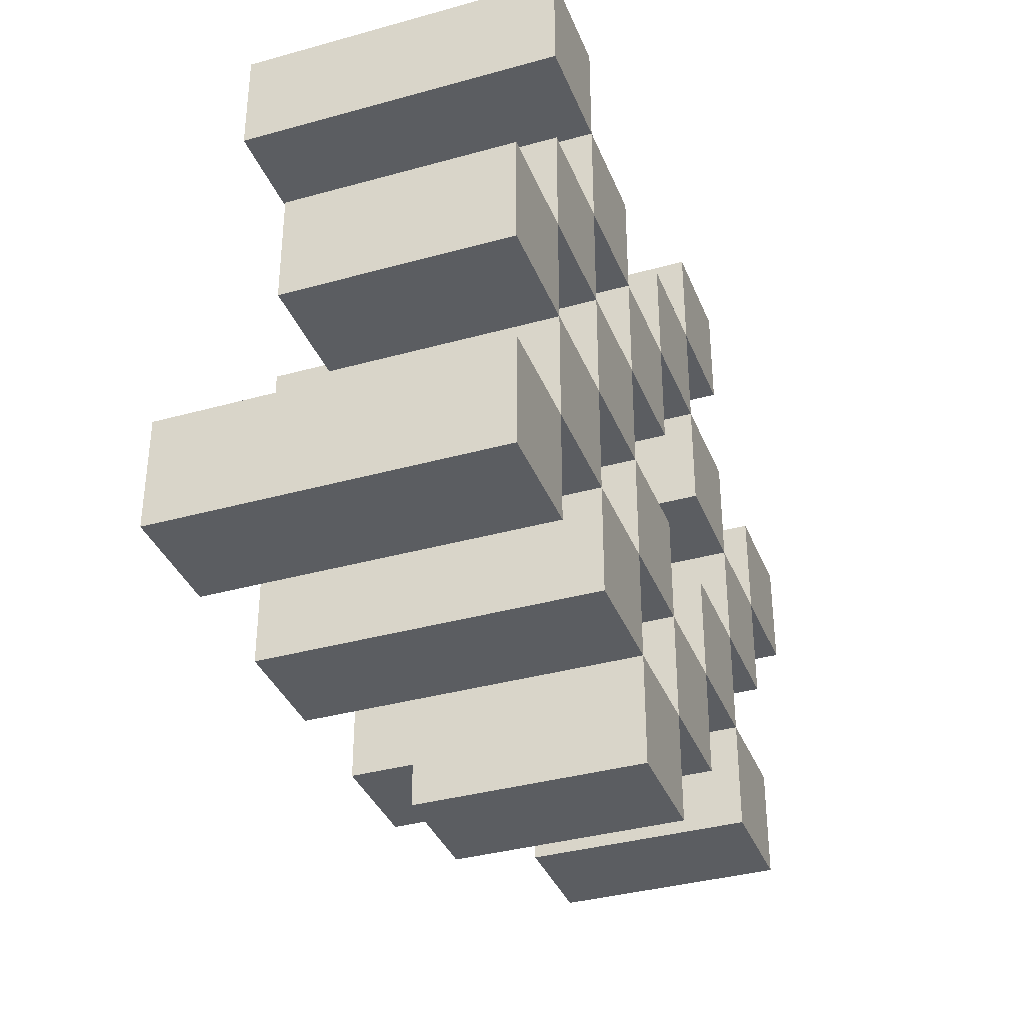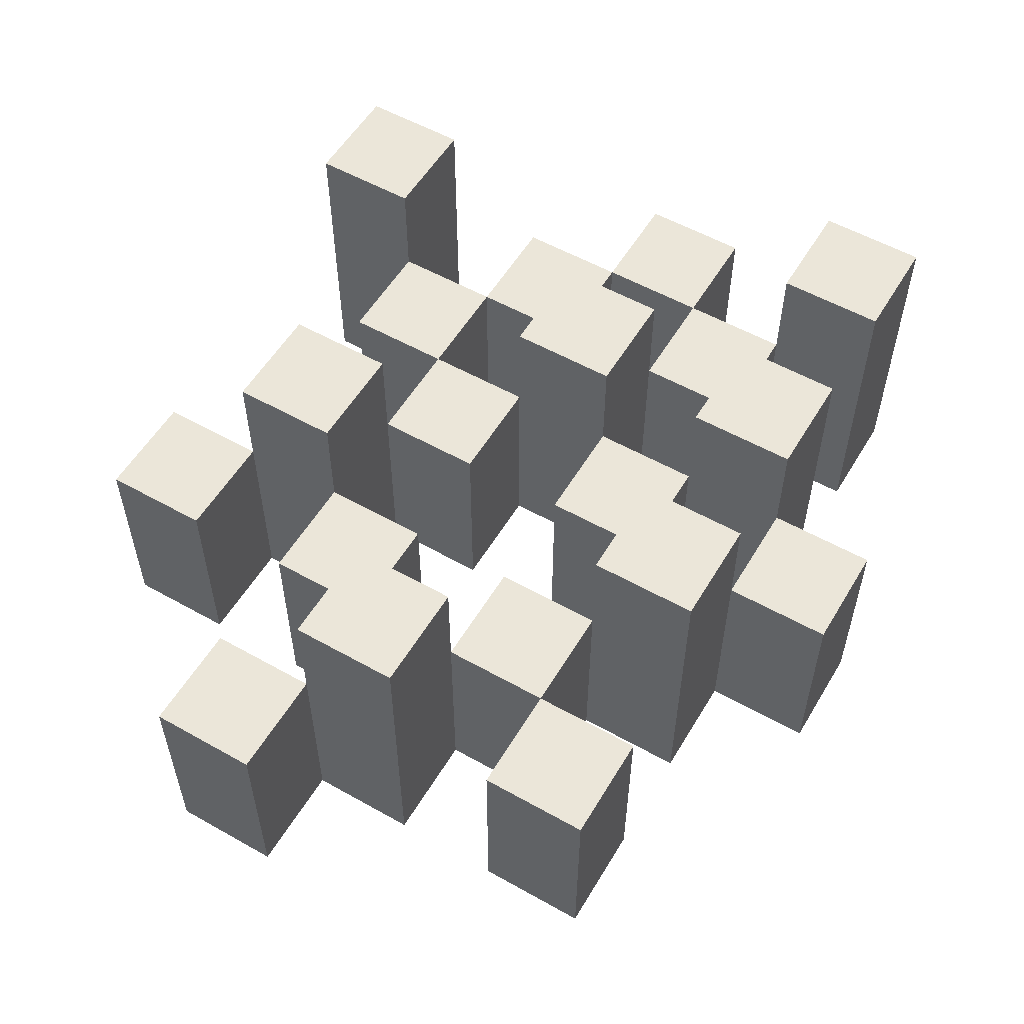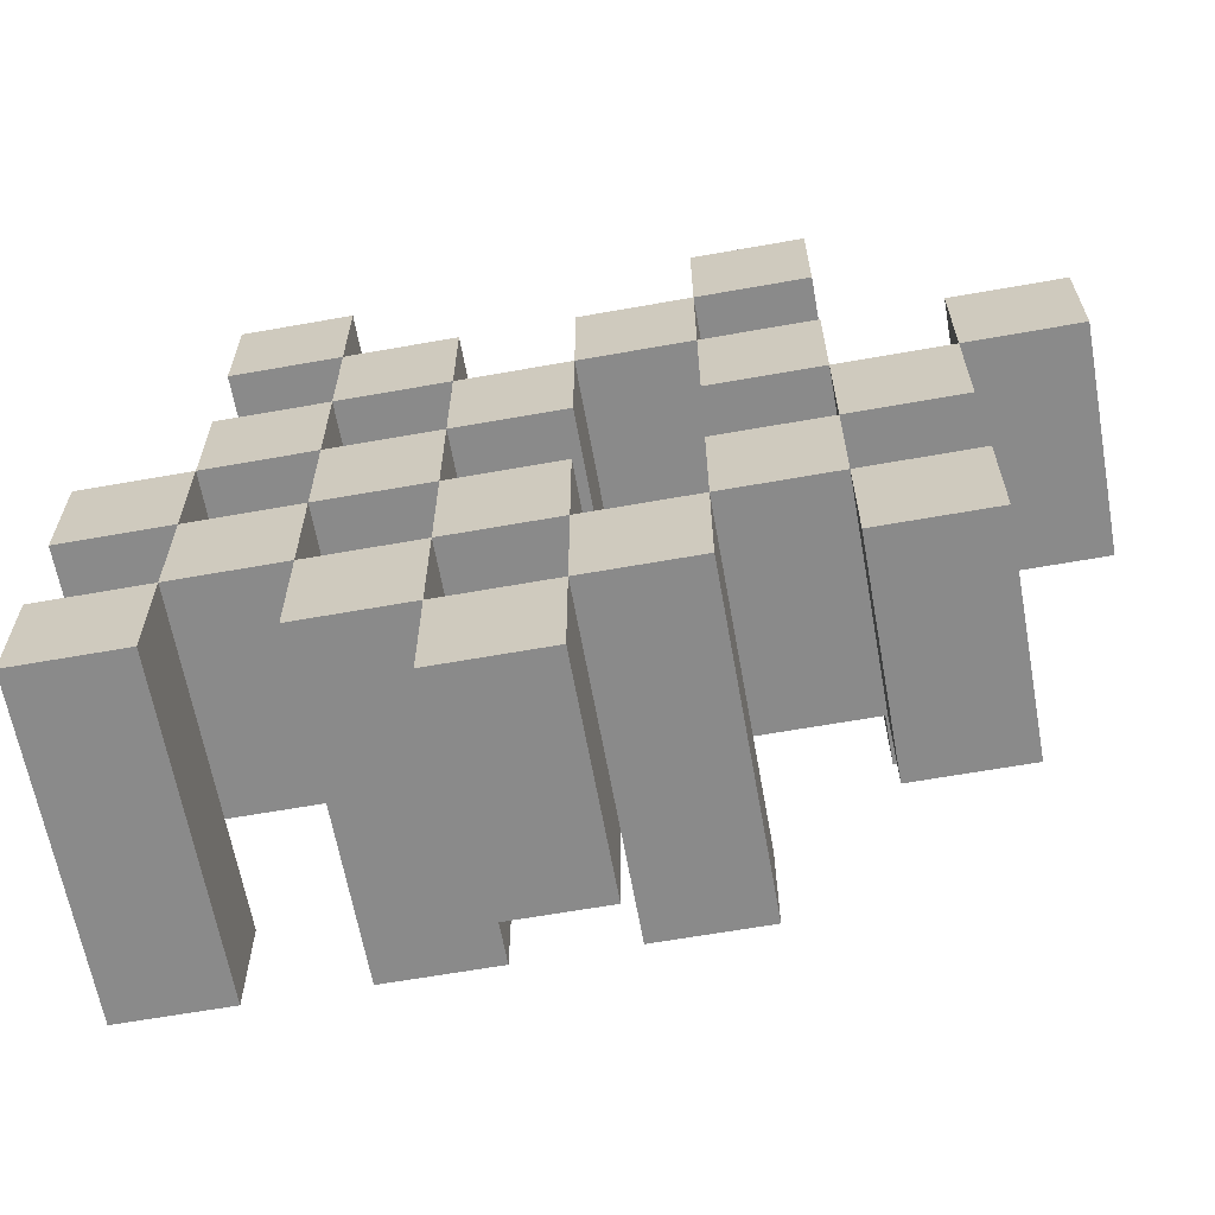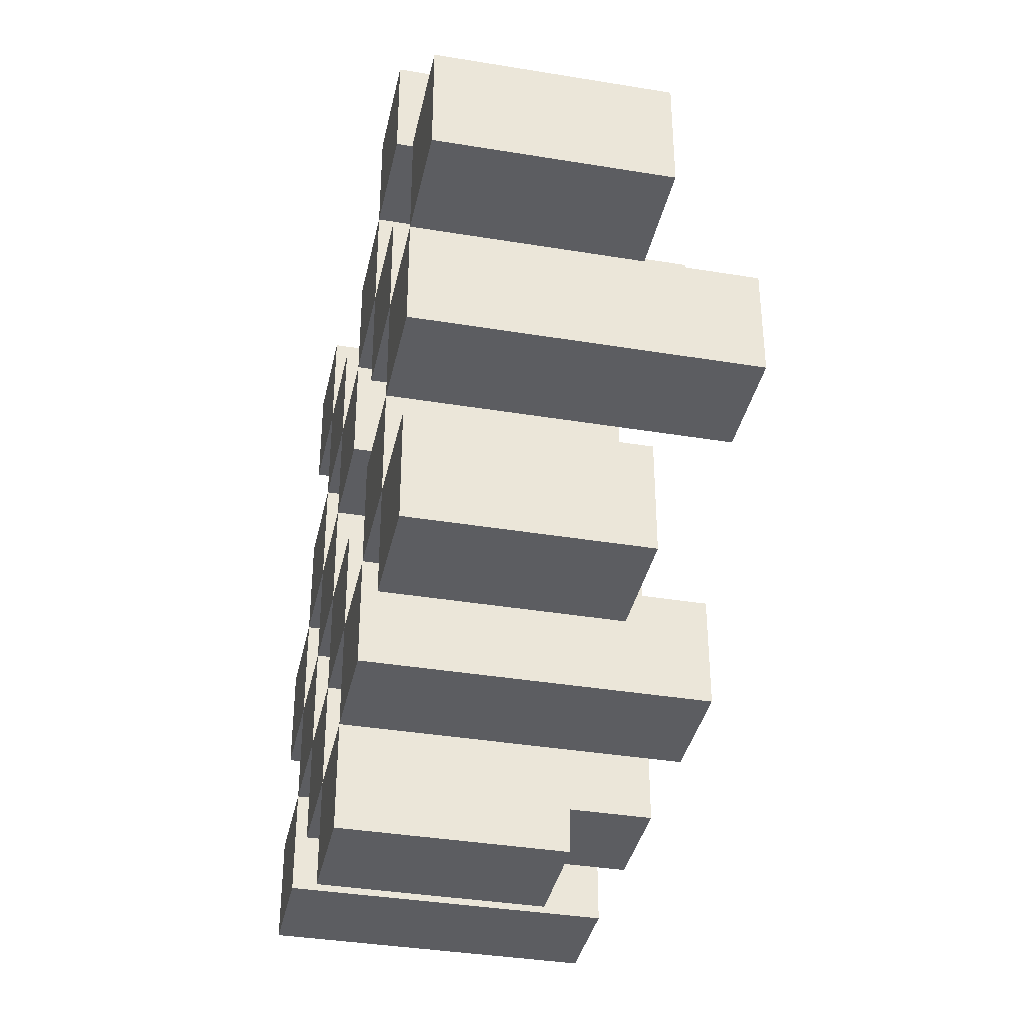
<metadata>
{"format":"obj","ext":"obj","renderer":"f3d","projection":"perspective","resolution":1024,"background":"white","views":[{"elev":-36.1,"azim":-69.9,"up":"+Z"},{"elev":55.6,"azim":120.6,"up":"+Y"},{"elev":-63.6,"azim":10.2,"up":"+Z"},{"elev":-37.2,"azim":78.0,"up":"+Z"}]}
</metadata>
<code>
o
v 35.9 0.9 13
v 35.9 0.9 12.9
v 35.9 0.9 12.8
v 35.9 0.9 12.7
v 35.9 1.1 13
v 35.9 1.1 12.9
v 35.9 1.2 12.8
v 35.9 1.2 12.7
v 36 0.9 13.3
v 36 0.9 13.2
v 36 0.9 13.1
v 36 0.9 13
v 36 0.9 12.9
v 36 0.9 12.8
v 36 1.1 13.1
v 36 1.1 13
v 36 1.1 12.9
v 36 1.1 12.8
v 36 1.2 13.3
v 36 1.2 13.2
v 36.1 0.9 13.2
v 36.1 0.9 13.1
v 36.1 0.9 13
v 36.1 0.9 12.9
v 36.1 0.9 12.8
v 36.1 0.9 12.7
v 36.1 1.1 13.2
v 36.1 1.1 13.1
v 36.1 1.1 13
v 36.1 1.1 12.9
v 36.1 1.1 12.8
v 36.1 1.2 13
v 36.1 1.2 12.9
v 36.1 1.2 12.8
v 36.1 1.2 12.7
v 36.2 0.9 13.1
v 36.2 0.9 13
v 36.2 0.9 12.9
v 36.2 0.9 12.8
v 36.2 0.9 12.7
v 36.2 0.9 12.6
v 36.2 1.1 13.1
v 36.2 1.1 13
v 36.2 1.1 12.9
v 36.2 1.1 12.8
v 36.2 1.1 12.7
v 36.2 1.1 12.6
v 36.3 0.9 13.2
v 36.3 0.9 13.1
v 36.3 0.9 12.8
v 36.3 0.9 12.7
v 36.3 1.1 13.1
v 36.3 1.1 12.8
v 36.3 1.1 12.7
v 36.3 1.2 13.2
v 36.3 1.2 13.1
v 36.3 1.2 12.8
v 36.3 1.2 12.7
v 36.4 0.9 13.3
v 36.4 0.9 13.2
v 36.4 0.9 13.1
v 36.4 0.9 13
v 36.4 0.9 12.9
v 36.4 0.9 12.8
v 36.4 1.1 13.3
v 36.4 1.1 13.2
v 36.4 1.1 13.1
v 36.4 1.1 13
v 36.4 1.1 12.9
v 36.4 1.1 12.8
v 36.5 0.9 13
v 36.5 0.9 12.9
v 36.5 0.9 12.8
v 36.5 0.9 12.7
v 36.5 1.1 13
v 36.5 1.1 12.9
v 36.5 1.1 12.8
v 36.5 1.1 12.7
v 36.5 1.2 13
v 36.5 1.2 12.9
v 36.6 0.9 13.1
v 36.6 0.9 13
v 36.6 1.1 13.1
v 36.6 1.1 13
v 36 0.9 13
v 36 0.9 12.9
v 36 0.9 12.8
v 36 0.9 12.7
v 36 1.1 13
v 36 1.1 12.9
v 36 1.1 12.8
v 36 1.2 12.8
v 36 1.2 12.7
v 36.1 0.9 13.3
v 36.1 0.9 13.2
v 36.1 0.9 13.1
v 36.1 0.9 13
v 36.1 0.9 12.9
v 36.1 0.9 12.8
v 36.1 1.1 13.2
v 36.1 1.1 13.1
v 36.1 1.1 13
v 36.1 1.1 12.9
v 36.1 1.1 12.8
v 36.1 1.2 13.3
v 36.1 1.2 13.2
v 36.2 0.9 13.2
v 36.2 0.9 13.1
v 36.2 0.9 13
v 36.2 0.9 12.9
v 36.2 0.9 12.8
v 36.2 0.9 12.7
v 36.2 1.1 13.2
v 36.2 1.1 13.1
v 36.2 1.1 13
v 36.2 1.1 12.9
v 36.2 1.1 12.8
v 36.2 1.1 12.7
v 36.2 1.2 13
v 36.2 1.2 12.9
v 36.2 1.2 12.8
v 36.2 1.2 12.7
v 36.3 0.9 13.1
v 36.3 0.9 13
v 36.3 0.9 12.9
v 36.3 0.9 12.8
v 36.3 0.9 12.7
v 36.3 0.9 12.6
v 36.3 1.1 13.1
v 36.3 1.1 13
v 36.3 1.1 12.9
v 36.3 1.1 12.8
v 36.3 1.1 12.7
v 36.3 1.1 12.6
v 36.4 0.9 13.2
v 36.4 0.9 13.1
v 36.4 0.9 12.8
v 36.4 0.9 12.7
v 36.4 1.1 13.2
v 36.4 1.1 13.1
v 36.4 1.1 12.8
v 36.4 1.2 13.2
v 36.4 1.2 13.1
v 36.4 1.2 12.8
v 36.4 1.2 12.7
v 36.5 0.9 13.3
v 36.5 0.9 13.2
v 36.5 0.9 13.1
v 36.5 0.9 13
v 36.5 0.9 12.9
v 36.5 0.9 12.8
v 36.5 1.1 13.3
v 36.5 1.1 13.2
v 36.5 1.1 13.1
v 36.5 1.1 13
v 36.5 1.1 12.9
v 36.5 1.1 12.8
v 36.6 0.9 13
v 36.6 0.9 12.9
v 36.6 0.9 12.8
v 36.6 0.9 12.7
v 36.6 1.1 13
v 36.6 1.1 12.8
v 36.6 1.1 12.7
v 36.6 1.2 13
v 36.6 1.2 12.9
v 36.7 0.9 13.1
v 36.7 0.9 13
v 36.7 1.1 13.1
v 36.7 1.1 13
v 36 0.9 13.3
v 36 1.2 13.3
v 36.1 0.9 13.3
v 36.1 1.2 13.3
v 36.4 0.9 13.3
v 36.4 1.1 13.3
v 36.5 0.9 13.3
v 36.5 1.1 13.3
v 36.1 0.9 13.2
v 36.1 1.1 13.2
v 36.2 0.9 13.2
v 36.2 1.1 13.2
v 36.3 0.9 13.2
v 36.3 1.2 13.2
v 36.4 0.9 13.2
v 36.4 1.1 13.2
v 36.4 1.2 13.2
v 36 0.9 13.1
v 36 1.1 13.1
v 36.1 0.9 13.1
v 36.1 1.1 13.1
v 36.2 0.9 13.1
v 36.2 1.1 13.1
v 36.3 0.9 13.1
v 36.3 1.1 13.1
v 36.4 0.9 13.1
v 36.4 1.1 13.1
v 36.5 0.9 13.1
v 36.5 1.1 13.1
v 36.6 0.9 13.1
v 36.6 1.1 13.1
v 36.7 0.9 13.1
v 36.7 1.1 13.1
v 35.9 0.9 13
v 35.9 1.1 13
v 36 0.9 13
v 36 1.1 13
v 36.1 0.9 13
v 36.1 1.1 13
v 36.1 1.2 13
v 36.2 0.9 13
v 36.2 1.1 13
v 36.2 1.2 13
v 36.5 0.9 13
v 36.5 1.1 13
v 36.5 1.2 13
v 36.6 0.9 13
v 36.6 1.1 13
v 36.6 1.2 13
v 36 0.9 12.9
v 36 1.1 12.9
v 36.1 0.9 12.9
v 36.1 1.1 12.9
v 36.2 0.9 12.9
v 36.2 1.1 12.9
v 36.3 0.9 12.9
v 36.3 1.1 12.9
v 36.4 0.9 12.9
v 36.4 1.1 12.9
v 36.5 0.9 12.9
v 36.5 1.1 12.9
v 35.9 0.9 12.8
v 35.9 1.2 12.8
v 36 0.9 12.8
v 36 1.1 12.8
v 36 1.2 12.8
v 36.1 0.9 12.8
v 36.1 1.1 12.8
v 36.1 1.2 12.8
v 36.2 0.9 12.8
v 36.2 1.1 12.8
v 36.2 1.2 12.8
v 36.3 0.9 12.8
v 36.3 1.1 12.8
v 36.3 1.2 12.8
v 36.4 0.9 12.8
v 36.4 1.1 12.8
v 36.4 1.2 12.8
v 36.5 0.9 12.8
v 36.5 1.1 12.8
v 36.6 0.9 12.8
v 36.6 1.1 12.8
v 36.2 0.9 12.7
v 36.2 1.1 12.7
v 36.3 0.9 12.7
v 36.3 1.1 12.7
v 36 0.9 13.2
v 36 1.2 13.2
v 36.1 0.9 13.2
v 36.1 1.1 13.2
v 36.1 1.2 13.2
v 36.4 0.9 13.2
v 36.4 1.1 13.2
v 36.5 0.9 13.2
v 36.5 1.1 13.2
v 36.1 0.9 13.1
v 36.1 1.1 13.1
v 36.2 0.9 13.1
v 36.2 1.1 13.1
v 36.3 0.9 13.1
v 36.3 1.1 13.1
v 36.3 1.2 13.1
v 36.4 0.9 13.1
v 36.4 1.1 13.1
v 36.4 1.2 13.1
v 36 0.9 13
v 36 1.1 13
v 36.1 0.9 13
v 36.1 1.1 13
v 36.2 0.9 13
v 36.2 1.1 13
v 36.3 0.9 13
v 36.3 1.1 13
v 36.4 0.9 13
v 36.4 1.1 13
v 36.5 0.9 13
v 36.5 1.1 13
v 36.6 0.9 13
v 36.6 1.1 13
v 36.7 0.9 13
v 36.7 1.1 13
v 35.9 0.9 12.9
v 35.9 1.1 12.9
v 36 0.9 12.9
v 36 1.1 12.9
v 36.1 0.9 12.9
v 36.1 1.1 12.9
v 36.1 1.2 12.9
v 36.2 0.9 12.9
v 36.2 1.1 12.9
v 36.2 1.2 12.9
v 36.5 0.9 12.9
v 36.5 1.1 12.9
v 36.5 1.2 12.9
v 36.6 0.9 12.9
v 36.6 1.2 12.9
v 36 0.9 12.8
v 36 1.1 12.8
v 36.1 0.9 12.8
v 36.1 1.1 12.8
v 36.2 0.9 12.8
v 36.2 1.1 12.8
v 36.3 0.9 12.8
v 36.3 1.1 12.8
v 36.4 0.9 12.8
v 36.4 1.1 12.8
v 36.5 0.9 12.8
v 36.5 1.1 12.8
v 35.9 0.9 12.7
v 35.9 1.2 12.7
v 36 0.9 12.7
v 36 1.2 12.7
v 36.1 0.9 12.7
v 36.1 1.2 12.7
v 36.2 0.9 12.7
v 36.2 1.1 12.7
v 36.2 1.2 12.7
v 36.3 0.9 12.7
v 36.3 1.1 12.7
v 36.3 1.2 12.7
v 36.4 0.9 12.7
v 36.4 1.2 12.7
v 36.5 0.9 12.7
v 36.5 1.1 12.7
v 36.6 0.9 12.7
v 36.6 1.1 12.7
v 36.2 0.9 12.6
v 36.2 1.1 12.6
v 36.3 0.9 12.6
v 36.3 1.1 12.6
v 36 0.9 13.3
v 36.1 0.9 13.3
v 36.4 0.9 13.3
v 36.5 0.9 13.3
v 36 0.9 13.2
v 36.1 0.9 13.2
v 36.2 0.9 13.2
v 36.3 0.9 13.2
v 36.4 0.9 13.2
v 36.5 0.9 13.2
v 36 0.9 13.1
v 36.1 0.9 13.1
v 36.2 0.9 13.1
v 36.3 0.9 13.1
v 36.4 0.9 13.1
v 36.5 0.9 13.1
v 36.6 0.9 13.1
v 36.7 0.9 13.1
v 35.9 0.9 13
v 36 0.9 13
v 36.1 0.9 13
v 36.2 0.9 13
v 36.3 0.9 13
v 36.4 0.9 13
v 36.5 0.9 13
v 36.6 0.9 13
v 36.7 0.9 13
v 35.9 0.9 12.9
v 36 0.9 12.9
v 36.1 0.9 12.9
v 36.2 0.9 12.9
v 36.3 0.9 12.9
v 36.4 0.9 12.9
v 36.5 0.9 12.9
v 36.6 0.9 12.9
v 35.9 0.9 12.8
v 36 0.9 12.8
v 36.1 0.9 12.8
v 36.2 0.9 12.8
v 36.3 0.9 12.8
v 36.4 0.9 12.8
v 36.5 0.9 12.8
v 36.6 0.9 12.8
v 35.9 0.9 12.7
v 36 0.9 12.7
v 36.1 0.9 12.7
v 36.2 0.9 12.7
v 36.3 0.9 12.7
v 36.4 0.9 12.7
v 36.5 0.9 12.7
v 36.6 0.9 12.7
v 36.2 0.9 12.6
v 36.3 0.9 12.6
v 36.4 1.1 13.3
v 36.5 1.1 13.3
v 36.1 1.1 13.2
v 36.2 1.1 13.2
v 36.4 1.1 13.2
v 36.5 1.1 13.2
v 36 1.1 13.1
v 36.1 1.1 13.1
v 36.2 1.1 13.1
v 36.3 1.1 13.1
v 36.4 1.1 13.1
v 36.5 1.1 13.1
v 36.6 1.1 13.1
v 36.7 1.1 13.1
v 35.9 1.1 13
v 36 1.1 13
v 36.1 1.1 13
v 36.2 1.1 13
v 36.3 1.1 13
v 36.4 1.1 13
v 36.5 1.1 13
v 36.6 1.1 13
v 36.7 1.1 13
v 35.9 1.1 12.9
v 36 1.1 12.9
v 36.1 1.1 12.9
v 36.2 1.1 12.9
v 36.3 1.1 12.9
v 36.4 1.1 12.9
v 36.5 1.1 12.9
v 36 1.1 12.8
v 36.1 1.1 12.8
v 36.2 1.1 12.8
v 36.3 1.1 12.8
v 36.4 1.1 12.8
v 36.5 1.1 12.8
v 36.6 1.1 12.8
v 36.2 1.1 12.7
v 36.3 1.1 12.7
v 36.5 1.1 12.7
v 36.6 1.1 12.7
v 36.2 1.1 12.6
v 36.3 1.1 12.6
v 36 1.2 13.3
v 36.1 1.2 13.3
v 36 1.2 13.2
v 36.1 1.2 13.2
v 36.3 1.2 13.2
v 36.4 1.2 13.2
v 36.3 1.2 13.1
v 36.4 1.2 13.1
v 36.1 1.2 13
v 36.2 1.2 13
v 36.5 1.2 13
v 36.6 1.2 13
v 36.1 1.2 12.9
v 36.2 1.2 12.9
v 36.5 1.2 12.9
v 36.6 1.2 12.9
v 35.9 1.2 12.8
v 36 1.2 12.8
v 36.1 1.2 12.8
v 36.2 1.2 12.8
v 36.3 1.2 12.8
v 36.4 1.2 12.8
v 35.9 1.2 12.7
v 36 1.2 12.7
v 36.1 1.2 12.7
v 36.2 1.2 12.7
v 36.3 1.2 12.7
v 36.4 1.2 12.7
f 5 2 1
f 6 2 5
f 7 4 3
f 8 4 7
f 15 12 11
f 16 12 15
f 17 14 13
f 18 14 17
f 19 10 9
f 20 10 19
f 27 22 21
f 28 22 27
f 29 24 23
f 30 24 29
f 31 26 25
f 32 30 29
f 33 30 32
f 34 26 31
f 35 26 34
f 42 37 36
f 43 37 42
f 44 39 38
f 45 39 44
f 46 41 40
f 47 41 46
f 52 49 48
f 53 51 50
f 54 51 53
f 55 52 48
f 56 52 55
f 57 54 53
f 58 54 57
f 65 60 59
f 66 60 65
f 67 62 61
f 68 62 67
f 69 64 63
f 70 64 69
f 75 72 71
f 76 72 75
f 77 74 73
f 78 74 77
f 79 76 75
f 80 76 79
f 83 82 81
f 84 82 83
f 85 86 89
f 89 86 90
f 87 88 91
f 91 88 92
f 92 88 93
f 94 95 100
f 96 97 101
f 101 97 102
f 98 99 103
f 103 99 104
f 94 100 105
f 105 100 106
f 107 108 113
f 113 108 114
f 109 110 115
f 115 110 116
f 111 112 117
f 117 112 118
f 115 116 119
f 119 116 120
f 117 118 121
f 121 118 122
f 123 124 129
f 129 124 130
f 125 126 131
f 131 126 132
f 127 128 133
f 133 128 134
f 135 136 139
f 139 136 140
f 137 138 141
f 139 140 142
f 142 140 143
f 141 138 144
f 144 138 145
f 146 147 152
f 152 147 153
f 148 149 154
f 154 149 155
f 150 151 156
f 156 151 157
f 158 159 162
f 160 161 163
f 163 161 164
f 162 159 165
f 165 159 166
f 167 168 169
f 169 168 170
f 173 172 171
f 174 172 173
f 177 176 175
f 178 176 177
f 181 180 179
f 182 180 181
f 185 184 183
f 186 184 185
f 187 184 186
f 190 189 188
f 191 189 190
f 194 193 192
f 195 193 194
f 198 197 196
f 199 197 198
f 202 201 200
f 203 201 202
f 206 205 204
f 207 205 206
f 211 209 208
f 211 210 209
f 212 210 211
f 213 210 212
f 217 215 214
f 217 216 215
f 218 216 217
f 219 216 218
f 222 221 220
f 223 221 222
f 226 225 224
f 227 225 226
f 230 229 228
f 231 229 230
f 234 233 232
f 235 233 234
f 236 233 235
f 240 238 237
f 240 239 238
f 241 239 240
f 242 239 241
f 246 244 243
f 246 245 244
f 247 245 246
f 248 245 247
f 251 250 249
f 252 250 251
f 255 254 253
f 256 254 255
f 257 258 259
f 259 258 260
f 260 258 261
f 262 263 264
f 264 263 265
f 266 267 268
f 268 267 269
f 270 271 273
f 271 272 273
f 273 272 274
f 274 272 275
f 276 277 278
f 278 277 279
f 280 281 282
f 282 281 283
f 284 285 286
f 286 285 287
f 288 289 290
f 290 289 291
f 292 293 294
f 294 293 295
f 296 297 299
f 297 298 299
f 299 298 300
f 300 298 301
f 302 303 305
f 303 304 305
f 305 304 306
f 307 308 309
f 309 308 310
f 311 312 313
f 313 312 314
f 315 316 317
f 317 316 318
f 319 320 321
f 321 320 322
f 323 324 325
f 325 324 326
f 326 324 327
f 328 329 331
f 329 330 331
f 331 330 332
f 333 334 335
f 335 334 336
f 337 338 339
f 339 338 340
f 345 342 341
f 346 342 345
f 349 344 343
f 350 344 349
f 352 347 346
f 353 347 352
f 354 349 348
f 355 349 354
f 360 352 351
f 361 352 360
f 362 354 353
f 363 354 362
f 364 356 355
f 365 356 364
f 366 358 357
f 367 358 366
f 368 360 359
f 369 360 368
f 370 362 361
f 371 362 370
f 374 366 365
f 375 366 374
f 377 370 369
f 378 370 377
f 379 372 371
f 380 372 379
f 381 374 373
f 382 374 381
f 384 377 376
f 385 377 384
f 386 379 378
f 387 379 386
f 388 381 380
f 389 381 388
f 390 383 382
f 391 383 390
f 392 388 387
f 393 388 392
f 394 395 398
f 398 395 399
f 396 397 401
f 401 397 402
f 400 401 409
f 409 401 410
f 402 403 411
f 411 403 412
f 404 405 413
f 413 405 414
f 406 407 415
f 415 407 416
f 408 409 417
f 417 409 418
f 418 419 424
f 424 419 425
f 420 421 426
f 426 421 427
f 422 423 428
f 428 423 429
f 429 430 433
f 433 430 434
f 431 432 435
f 435 432 436
f 437 438 439
f 439 438 440
f 441 442 443
f 443 442 444
f 445 446 449
f 449 446 450
f 447 448 451
f 451 448 452
f 453 454 459
f 459 454 460
f 455 456 461
f 461 456 462
f 457 458 463
f 463 458 464

</code>
